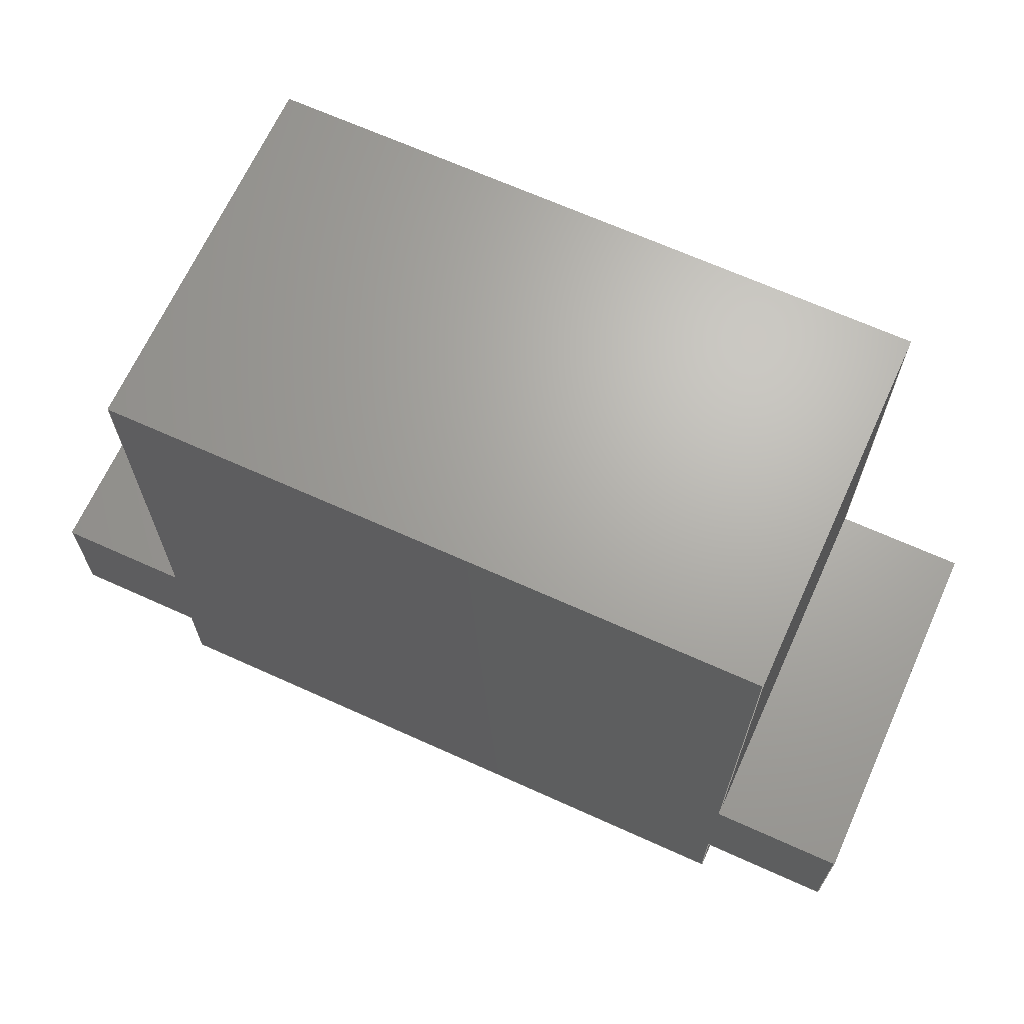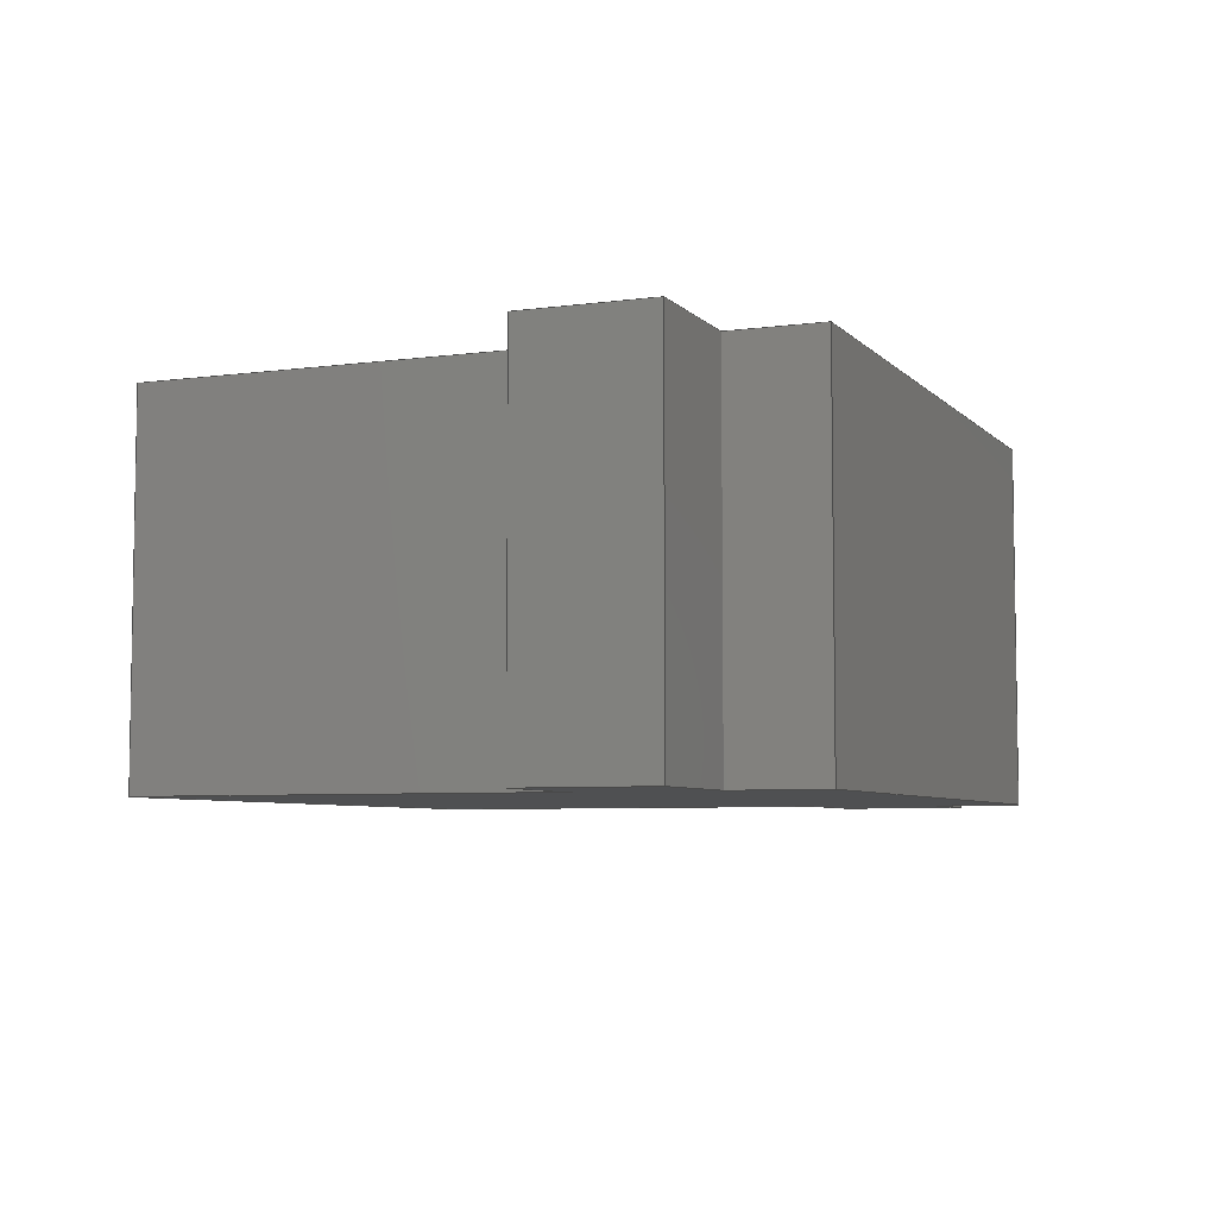
<metadata>
{"format":"step","ext":"step","renderer":"f3d","projection":"perspective","resolution":1024,"background":"white","views":[{"elev":67.0,"azim":-155.6,"up":"+Z"},{"elev":-5.9,"azim":112.3,"up":"+Y"}]}
</metadata>
<code>
ISO-10303-21;
DATA;
#1=MECHANICAL_DESIGN_GEOMETRIC_PRESENTATION_REPRESENTATION('',(#4),#438);
#2=SHAPE_REPRESENTATION_RELATIONSHIP('SRR','None',#445,#3);
#3=ADVANCED_BREP_SHAPE_REPRESENTATION('',(#5),#437);
#4=STYLED_ITEM('',(#455),#5);
#5=MANIFOLD_SOLID_BREP('serwo',#266);
#6=FACE_OUTER_BOUND('',#20,.T.);
#7=FACE_OUTER_BOUND('',#21,.T.);
#8=FACE_OUTER_BOUND('',#22,.T.);
#9=FACE_OUTER_BOUND('',#23,.T.);
#10=FACE_OUTER_BOUND('',#24,.T.);
#11=FACE_OUTER_BOUND('',#25,.T.);
#12=FACE_OUTER_BOUND('',#26,.T.);
#13=FACE_OUTER_BOUND('',#27,.T.);
#14=FACE_OUTER_BOUND('',#28,.T.);
#15=FACE_OUTER_BOUND('',#29,.T.);
#16=FACE_OUTER_BOUND('',#30,.T.);
#17=FACE_OUTER_BOUND('',#31,.T.);
#18=FACE_OUTER_BOUND('',#32,.T.);
#19=FACE_OUTER_BOUND('',#33,.T.);
#20=EDGE_LOOP('',(#166,#167,#168,#169));
#21=EDGE_LOOP('',(#170,#171,#172,#173));
#22=EDGE_LOOP('',(#174,#175,#176,#177));
#23=EDGE_LOOP('',(#178,#179,#180,#181));
#24=EDGE_LOOP('',(#182,#183,#184,#185));
#25=EDGE_LOOP('',(#186,#187,#188,#189));
#26=EDGE_LOOP('',(#190,#191,#192,#193));
#27=EDGE_LOOP('',(#194,#195,#196,#197));
#28=EDGE_LOOP('',(#198,#199,#200,#201));
#29=EDGE_LOOP('',(#202,#203,#204,#205,#206,#207,#208,#209,#210,#211,#212,
#213));
#30=EDGE_LOOP('',(#214,#215,#216,#217));
#31=EDGE_LOOP('',(#218,#219,#220,#221,#222,#223,#224,#225,#226,#227,#228,
#229));
#32=EDGE_LOOP('',(#230,#231,#232,#233));
#33=EDGE_LOOP('',(#234,#235,#236,#237));
#34=LINE('',#364,#70);
#35=LINE('',#366,#71);
#36=LINE('',#368,#72);
#37=LINE('',#369,#73);
#38=LINE('',#373,#74);
#39=LINE('',#375,#75);
#40=LINE('',#377,#76);
#41=LINE('',#378,#77);
#42=LINE('',#380,#78);
#43=LINE('',#381,#79);
#44=LINE('',#384,#80);
#45=LINE('',#386,#81);
#46=LINE('',#387,#82);
#47=LINE('',#391,#83);
#48=LINE('',#393,#84);
#49=LINE('',#395,#85);
#50=LINE('',#396,#86);
#51=LINE('',#400,#87);
#52=LINE('',#402,#88);
#53=LINE('',#404,#89);
#54=LINE('',#405,#90);
#55=LINE('',#407,#91);
#56=LINE('',#408,#92);
#57=LINE('',#411,#93);
#58=LINE('',#413,#94);
#59=LINE('',#414,#95);
#60=LINE('',#417,#96);
#61=LINE('',#419,#97);
#62=LINE('',#420,#98);
#63=LINE('',#422,#99);
#64=LINE('',#424,#100);
#65=LINE('',#425,#101);
#66=LINE('',#428,#102);
#67=LINE('',#429,#103);
#68=LINE('',#431,#104);
#69=LINE('',#432,#105);
#70=VECTOR('',#298,1);
#71=VECTOR('',#299,1);
#72=VECTOR('',#300,1);
#73=VECTOR('',#301,1);
#74=VECTOR('',#304,1);
#75=VECTOR('',#305,1);
#76=VECTOR('',#306,1);
#77=VECTOR('',#307,1);
#78=VECTOR('',#310,1);
#79=VECTOR('',#311,1);
#80=VECTOR('',#314,1);
#81=VECTOR('',#315,1);
#82=VECTOR('',#316,1);
#83=VECTOR('',#319,1);
#84=VECTOR('',#320,1);
#85=VECTOR('',#321,1);
#86=VECTOR('',#322,1);
#87=VECTOR('',#325,1);
#88=VECTOR('',#326,1);
#89=VECTOR('',#327,1);
#90=VECTOR('',#328,1);
#91=VECTOR('',#331,1);
#92=VECTOR('',#332,1);
#93=VECTOR('',#335,1);
#94=VECTOR('',#336,1);
#95=VECTOR('',#337,1);
#96=VECTOR('',#340,1);
#97=VECTOR('',#341,1);
#98=VECTOR('',#342,1);
#99=VECTOR('',#345,1);
#100=VECTOR('',#346,1);
#101=VECTOR('',#347,1);
#102=VECTOR('',#350,1);
#103=VECTOR('',#351,1);
#104=VECTOR('',#354,1);
#105=VECTOR('',#355,1);
#106=VERTEX_POINT('',#362);
#107=VERTEX_POINT('',#363);
#108=VERTEX_POINT('',#365);
#109=VERTEX_POINT('',#367);
#110=VERTEX_POINT('',#371);
#111=VERTEX_POINT('',#372);
#112=VERTEX_POINT('',#374);
#113=VERTEX_POINT('',#376);
#114=VERTEX_POINT('',#383);
#115=VERTEX_POINT('',#385);
#116=VERTEX_POINT('',#389);
#117=VERTEX_POINT('',#390);
#118=VERTEX_POINT('',#392);
#119=VERTEX_POINT('',#394);
#120=VERTEX_POINT('',#398);
#121=VERTEX_POINT('',#399);
#122=VERTEX_POINT('',#401);
#123=VERTEX_POINT('',#403);
#124=VERTEX_POINT('',#410);
#125=VERTEX_POINT('',#412);
#126=VERTEX_POINT('',#416);
#127=VERTEX_POINT('',#418);
#128=VERTEX_POINT('',#423);
#129=VERTEX_POINT('',#427);
#130=EDGE_CURVE('',#106,#107,#34,.T.);
#131=EDGE_CURVE('',#106,#108,#35,.T.);
#132=EDGE_CURVE('',#109,#108,#36,.T.);
#133=EDGE_CURVE('',#107,#109,#37,.T.);
#134=EDGE_CURVE('',#110,#111,#38,.T.);
#135=EDGE_CURVE('',#110,#112,#39,.T.);
#136=EDGE_CURVE('',#113,#112,#40,.T.);
#137=EDGE_CURVE('',#111,#113,#41,.T.);
#138=EDGE_CURVE('',#112,#109,#42,.T.);
#139=EDGE_CURVE('',#108,#113,#43,.T.);
#140=EDGE_CURVE('',#114,#111,#44,.T.);
#141=EDGE_CURVE('',#115,#114,#45,.T.);
#142=EDGE_CURVE('',#115,#110,#46,.T.);
#143=EDGE_CURVE('',#116,#117,#47,.T.);
#144=EDGE_CURVE('',#116,#118,#48,.T.);
#145=EDGE_CURVE('',#119,#118,#49,.T.);
#146=EDGE_CURVE('',#117,#119,#50,.T.);
#147=EDGE_CURVE('',#120,#121,#51,.T.);
#148=EDGE_CURVE('',#120,#122,#52,.T.);
#149=EDGE_CURVE('',#123,#122,#53,.T.);
#150=EDGE_CURVE('',#121,#123,#54,.T.);
#151=EDGE_CURVE('',#122,#119,#55,.T.);
#152=EDGE_CURVE('',#118,#123,#56,.T.);
#153=EDGE_CURVE('',#124,#121,#57,.T.);
#154=EDGE_CURVE('',#125,#124,#58,.T.);
#155=EDGE_CURVE('',#125,#120,#59,.T.);
#156=EDGE_CURVE('',#117,#126,#60,.T.);
#157=EDGE_CURVE('',#127,#126,#61,.T.);
#158=EDGE_CURVE('',#116,#127,#62,.T.);
#159=EDGE_CURVE('',#124,#115,#63,.T.);
#160=EDGE_CURVE('',#128,#127,#64,.T.);
#161=EDGE_CURVE('',#107,#128,#65,.T.);
#162=EDGE_CURVE('',#129,#128,#66,.T.);
#163=EDGE_CURVE('',#106,#129,#67,.T.);
#164=EDGE_CURVE('',#114,#125,#68,.T.);
#165=EDGE_CURVE('',#126,#129,#69,.T.);
#166=ORIENTED_EDGE('',*,*,#130,.F.);
#167=ORIENTED_EDGE('',*,*,#131,.T.);
#168=ORIENTED_EDGE('',*,*,#132,.F.);
#169=ORIENTED_EDGE('',*,*,#133,.F.);
#170=ORIENTED_EDGE('',*,*,#134,.F.);
#171=ORIENTED_EDGE('',*,*,#135,.T.);
#172=ORIENTED_EDGE('',*,*,#136,.F.);
#173=ORIENTED_EDGE('',*,*,#137,.F.);
#174=ORIENTED_EDGE('',*,*,#136,.T.);
#175=ORIENTED_EDGE('',*,*,#138,.T.);
#176=ORIENTED_EDGE('',*,*,#132,.T.);
#177=ORIENTED_EDGE('',*,*,#139,.T.);
#178=ORIENTED_EDGE('',*,*,#134,.T.);
#179=ORIENTED_EDGE('',*,*,#140,.F.);
#180=ORIENTED_EDGE('',*,*,#141,.F.);
#181=ORIENTED_EDGE('',*,*,#142,.T.);
#182=ORIENTED_EDGE('',*,*,#143,.F.);
#183=ORIENTED_EDGE('',*,*,#144,.T.);
#184=ORIENTED_EDGE('',*,*,#145,.F.);
#185=ORIENTED_EDGE('',*,*,#146,.F.);
#186=ORIENTED_EDGE('',*,*,#147,.F.);
#187=ORIENTED_EDGE('',*,*,#148,.T.);
#188=ORIENTED_EDGE('',*,*,#149,.F.);
#189=ORIENTED_EDGE('',*,*,#150,.F.);
#190=ORIENTED_EDGE('',*,*,#149,.T.);
#191=ORIENTED_EDGE('',*,*,#151,.T.);
#192=ORIENTED_EDGE('',*,*,#145,.T.);
#193=ORIENTED_EDGE('',*,*,#152,.T.);
#194=ORIENTED_EDGE('',*,*,#147,.T.);
#195=ORIENTED_EDGE('',*,*,#153,.F.);
#196=ORIENTED_EDGE('',*,*,#154,.F.);
#197=ORIENTED_EDGE('',*,*,#155,.T.);
#198=ORIENTED_EDGE('',*,*,#143,.T.);
#199=ORIENTED_EDGE('',*,*,#156,.T.);
#200=ORIENTED_EDGE('',*,*,#157,.F.);
#201=ORIENTED_EDGE('',*,*,#158,.F.);
#202=ORIENTED_EDGE('',*,*,#159,.F.);
#203=ORIENTED_EDGE('',*,*,#153,.T.);
#204=ORIENTED_EDGE('',*,*,#150,.T.);
#205=ORIENTED_EDGE('',*,*,#152,.F.);
#206=ORIENTED_EDGE('',*,*,#144,.F.);
#207=ORIENTED_EDGE('',*,*,#158,.T.);
#208=ORIENTED_EDGE('',*,*,#160,.F.);
#209=ORIENTED_EDGE('',*,*,#161,.F.);
#210=ORIENTED_EDGE('',*,*,#133,.T.);
#211=ORIENTED_EDGE('',*,*,#138,.F.);
#212=ORIENTED_EDGE('',*,*,#135,.F.);
#213=ORIENTED_EDGE('',*,*,#142,.F.);
#214=ORIENTED_EDGE('',*,*,#130,.T.);
#215=ORIENTED_EDGE('',*,*,#161,.T.);
#216=ORIENTED_EDGE('',*,*,#162,.F.);
#217=ORIENTED_EDGE('',*,*,#163,.F.);
#218=ORIENTED_EDGE('',*,*,#164,.F.);
#219=ORIENTED_EDGE('',*,*,#140,.T.);
#220=ORIENTED_EDGE('',*,*,#137,.T.);
#221=ORIENTED_EDGE('',*,*,#139,.F.);
#222=ORIENTED_EDGE('',*,*,#131,.F.);
#223=ORIENTED_EDGE('',*,*,#163,.T.);
#224=ORIENTED_EDGE('',*,*,#165,.F.);
#225=ORIENTED_EDGE('',*,*,#156,.F.);
#226=ORIENTED_EDGE('',*,*,#146,.T.);
#227=ORIENTED_EDGE('',*,*,#151,.F.);
#228=ORIENTED_EDGE('',*,*,#148,.F.);
#229=ORIENTED_EDGE('',*,*,#155,.F.);
#230=ORIENTED_EDGE('',*,*,#165,.T.);
#231=ORIENTED_EDGE('',*,*,#162,.T.);
#232=ORIENTED_EDGE('',*,*,#160,.T.);
#233=ORIENTED_EDGE('',*,*,#157,.T.);
#234=ORIENTED_EDGE('',*,*,#164,.T.);
#235=ORIENTED_EDGE('',*,*,#154,.T.);
#236=ORIENTED_EDGE('',*,*,#159,.T.);
#237=ORIENTED_EDGE('',*,*,#141,.T.);
#238=PLANE('',#280);
#239=PLANE('',#281);
#240=PLANE('',#282);
#241=PLANE('',#283);
#242=PLANE('',#284);
#243=PLANE('',#285);
#244=PLANE('',#286);
#245=PLANE('',#287);
#246=PLANE('',#288);
#247=PLANE('',#289);
#248=PLANE('',#290);
#249=PLANE('',#291);
#250=PLANE('',#292);
#251=PLANE('',#293);
#252=ADVANCED_FACE('',(#6),#238,.T.);
#253=ADVANCED_FACE('',(#7),#239,.T.);
#254=ADVANCED_FACE('',(#8),#240,.T.);
#255=ADVANCED_FACE('',(#9),#241,.T.);
#256=ADVANCED_FACE('',(#10),#242,.T.);
#257=ADVANCED_FACE('',(#11),#243,.T.);
#258=ADVANCED_FACE('',(#12),#244,.T.);
#259=ADVANCED_FACE('',(#13),#245,.T.);
#260=ADVANCED_FACE('',(#14),#246,.T.);
#261=ADVANCED_FACE('',(#15),#247,.T.);
#262=ADVANCED_FACE('',(#16),#248,.T.);
#263=ADVANCED_FACE('',(#17),#249,.T.);
#264=ADVANCED_FACE('',(#18),#250,.T.);
#265=ADVANCED_FACE('',(#19),#251,.F.);
#266=CLOSED_SHELL('',(#252,#253,#254,#255,#256,#257,#258,#259,#260,#261,
#262,#263,#264,#265));
#267=DERIVED_UNIT_ELEMENT(#269,1);
#268=DERIVED_UNIT_ELEMENT(#440,3);
#269=(
MASS_UNIT()
NAMED_UNIT(*)
SI_UNIT(.KILO.,.GRAM.)
);
#270=DERIVED_UNIT((#267,#268));
#271=MEASURE_REPRESENTATION_ITEM('density measure',
POSITIVE_RATIO_MEASURE(1060),#270);
#272=PROPERTY_DEFINITION_REPRESENTATION(#277,#274);
#273=PROPERTY_DEFINITION_REPRESENTATION(#278,#275);
#274=REPRESENTATION('material name',(#276),#437);
#275=REPRESENTATION('density',(#271),#437);
#276=DESCRIPTIVE_REPRESENTATION_ITEM('ABS Plastic','ABS Plastic');
#277=PROPERTY_DEFINITION('material property','material name',#447);
#278=PROPERTY_DEFINITION('material property','density of part',#447);
#279=AXIS2_PLACEMENT_3D('placement',#360,#294,#295);
#280=AXIS2_PLACEMENT_3D('',#361,#296,#297);
#281=AXIS2_PLACEMENT_3D('',#370,#302,#303);
#282=AXIS2_PLACEMENT_3D('',#379,#308,#309);
#283=AXIS2_PLACEMENT_3D('',#382,#312,#313);
#284=AXIS2_PLACEMENT_3D('',#388,#317,#318);
#285=AXIS2_PLACEMENT_3D('',#397,#323,#324);
#286=AXIS2_PLACEMENT_3D('',#406,#329,#330);
#287=AXIS2_PLACEMENT_3D('',#409,#333,#334);
#288=AXIS2_PLACEMENT_3D('',#415,#338,#339);
#289=AXIS2_PLACEMENT_3D('',#421,#343,#344);
#290=AXIS2_PLACEMENT_3D('',#426,#348,#349);
#291=AXIS2_PLACEMENT_3D('',#430,#352,#353);
#292=AXIS2_PLACEMENT_3D('',#433,#356,#357);
#293=AXIS2_PLACEMENT_3D('',#434,#358,#359);
#294=DIRECTION('axis',(0,0,1));
#295=DIRECTION('refdir',(1,0,0));
#296=DIRECTION('center_axis',(0,0,1));
#297=DIRECTION('ref_axis',(0,1,0));
#298=DIRECTION('',(0,-1,0));
#299=DIRECTION('',(-1,0,0));
#300=DIRECTION('',(0,1,0));
#301=DIRECTION('',(-1,0,0));
#302=DIRECTION('center_axis',(0,0,-1));
#303=DIRECTION('ref_axis',(0,-1,0));
#304=DIRECTION('',(0,1,0));
#305=DIRECTION('',(-1,0,0));
#306=DIRECTION('',(0,-1,0));
#307=DIRECTION('',(-1,0,0));
#308=DIRECTION('center_axis',(-1,0,0));
#309=DIRECTION('ref_axis',(0,0,1));
#310=DIRECTION('',(0,0,1));
#311=DIRECTION('',(0,0,-1));
#312=DIRECTION('center_axis',(-1,0,0));
#313=DIRECTION('ref_axis',(0,-1,0));
#314=DIRECTION('',(0,0,1));
#315=DIRECTION('',(0,1,0));
#316=DIRECTION('',(0,0,1));
#317=DIRECTION('center_axis',(0,0,1));
#318=DIRECTION('ref_axis',(0,-1,0));
#319=DIRECTION('',(0,1,0));
#320=DIRECTION('',(1,0,0));
#321=DIRECTION('',(0,-1,0));
#322=DIRECTION('',(1,0,0));
#323=DIRECTION('center_axis',(0,0,-1));
#324=DIRECTION('ref_axis',(0,1,0));
#325=DIRECTION('',(0,-1,0));
#326=DIRECTION('',(1,0,0));
#327=DIRECTION('',(0,1,0));
#328=DIRECTION('',(1,0,0));
#329=DIRECTION('center_axis',(1,0,0));
#330=DIRECTION('ref_axis',(0,0,-1));
#331=DIRECTION('',(0,0,1));
#332=DIRECTION('',(0,0,-1));
#333=DIRECTION('center_axis',(1,0,0));
#334=DIRECTION('ref_axis',(0,1,0));
#335=DIRECTION('',(0,0,1));
#336=DIRECTION('',(0,-1,0));
#337=DIRECTION('',(0,0,1));
#338=DIRECTION('center_axis',(1,0,0));
#339=DIRECTION('ref_axis',(0,1,0));
#340=DIRECTION('',(0,0,1));
#341=DIRECTION('',(0,1,0));
#342=DIRECTION('',(0,0,1));
#343=DIRECTION('center_axis',(0,-1,0));
#344=DIRECTION('ref_axis',(1,0,0));
#345=DIRECTION('',(-1,0,0));
#346=DIRECTION('',(1,0,0));
#347=DIRECTION('',(0,0,1));
#348=DIRECTION('center_axis',(-1,0,0));
#349=DIRECTION('ref_axis',(0,-1,0));
#350=DIRECTION('',(0,-1,0));
#351=DIRECTION('',(0,0,1));
#352=DIRECTION('center_axis',(0,1,0));
#353=DIRECTION('ref_axis',(-1,0,0));
#354=DIRECTION('',(1,0,0));
#355=DIRECTION('',(-1,0,0));
#356=DIRECTION('center_axis',(0,0,1));
#357=DIRECTION('ref_axis',(1,0,0));
#358=DIRECTION('center_axis',(0,0,1));
#359=DIRECTION('ref_axis',(1,0,0));
#360=CARTESIAN_POINT('',(0,0,0));
#361=CARTESIAN_POINT('Origin',(-2,-3,1.2));
#362=CARTESIAN_POINT('',(-2,-1,1.2));
#363=CARTESIAN_POINT('',(-2,-3,1.2));
#364=CARTESIAN_POINT('',(-2,-2,1.2));
#365=CARTESIAN_POINT('',(-2.7,-1,1.2));
#366=CARTESIAN_POINT('',(-2,-1,1.2));
#367=CARTESIAN_POINT('',(-2.7,-3,1.2));
#368=CARTESIAN_POINT('',(-2.7,-3,1.2));
#369=CARTESIAN_POINT('',(-2,-3,1.2));
#370=CARTESIAN_POINT('Origin',(-2,-1,0.5));
#371=CARTESIAN_POINT('',(-2,-3,0.5));
#372=CARTESIAN_POINT('',(-2,-1,0.5));
#373=CARTESIAN_POINT('',(-2,-1,0.5));
#374=CARTESIAN_POINT('',(-2.7,-3,0.5));
#375=CARTESIAN_POINT('',(-2,-3,0.5));
#376=CARTESIAN_POINT('',(-2.7,-1,0.5));
#377=CARTESIAN_POINT('',(-2.7,-1,0.5));
#378=CARTESIAN_POINT('',(-2,-1,0.5));
#379=CARTESIAN_POINT('Origin',(-2.7,-2,0.85));
#380=CARTESIAN_POINT('',(-2.7,-3,0.5));
#381=CARTESIAN_POINT('',(-2.7,-1,1.2));
#382=CARTESIAN_POINT('Origin',(-2,-1,0));
#383=CARTESIAN_POINT('',(-2,-1,0));
#384=CARTESIAN_POINT('',(-2,-1,0));
#385=CARTESIAN_POINT('',(-2,-3,0));
#386=CARTESIAN_POINT('',(-2,-3,0));
#387=CARTESIAN_POINT('',(-2,-3,0));
#388=CARTESIAN_POINT('Origin',(1.5,-1,1.2));
#389=CARTESIAN_POINT('',(1.5,-3,1.2));
#390=CARTESIAN_POINT('',(1.5,-1,1.2));
#391=CARTESIAN_POINT('',(1.5,-2,1.2));
#392=CARTESIAN_POINT('',(2.2,-3,1.2));
#393=CARTESIAN_POINT('',(1.5,-3,1.2));
#394=CARTESIAN_POINT('',(2.2,-1,1.2));
#395=CARTESIAN_POINT('',(2.2,-1,1.2));
#396=CARTESIAN_POINT('',(1.5,-1,1.2));
#397=CARTESIAN_POINT('Origin',(1.5,-3,0.5));
#398=CARTESIAN_POINT('',(1.5,-1,0.5));
#399=CARTESIAN_POINT('',(1.5,-3,0.5));
#400=CARTESIAN_POINT('',(1.5,-3,0.5));
#401=CARTESIAN_POINT('',(2.2,-1,0.5));
#402=CARTESIAN_POINT('',(1.5,-1,0.5));
#403=CARTESIAN_POINT('',(2.2,-3,0.5));
#404=CARTESIAN_POINT('',(2.2,-3,0.5));
#405=CARTESIAN_POINT('',(1.5,-3,0.5));
#406=CARTESIAN_POINT('Origin',(2.2,-2,0.85));
#407=CARTESIAN_POINT('',(2.2,-1,0.5));
#408=CARTESIAN_POINT('',(2.2,-3,1.2));
#409=CARTESIAN_POINT('Origin',(1.5,-3,0));
#410=CARTESIAN_POINT('',(1.5,-3,0));
#411=CARTESIAN_POINT('',(1.5,-3,0));
#412=CARTESIAN_POINT('',(1.5,-1,0));
#413=CARTESIAN_POINT('',(1.5,-1,0));
#414=CARTESIAN_POINT('',(1.5,-1,0));
#415=CARTESIAN_POINT('Origin',(1.5,-3,0));
#416=CARTESIAN_POINT('',(1.5,-1,3.5));
#417=CARTESIAN_POINT('',(1.5,-1,0));
#418=CARTESIAN_POINT('',(1.5,-3,3.5));
#419=CARTESIAN_POINT('',(1.5,-1,3.5));
#420=CARTESIAN_POINT('',(1.5,-3,0));
#421=CARTESIAN_POINT('Origin',(-2,-3,0));
#422=CARTESIAN_POINT('',(1.5,-3,0));
#423=CARTESIAN_POINT('',(-2,-3,3.5));
#424=CARTESIAN_POINT('',(1.5,-3,3.5));
#425=CARTESIAN_POINT('',(-2,-3,0));
#426=CARTESIAN_POINT('Origin',(-2,-1,0));
#427=CARTESIAN_POINT('',(-2,-1,3.5));
#428=CARTESIAN_POINT('',(-2,-3,3.5));
#429=CARTESIAN_POINT('',(-2,-1,0));
#430=CARTESIAN_POINT('Origin',(1.5,-1,0));
#431=CARTESIAN_POINT('',(-2,-1,0));
#432=CARTESIAN_POINT('',(-2,-1,3.5));
#433=CARTESIAN_POINT('Origin',(-0.25,-2,3.5));
#434=CARTESIAN_POINT('Origin',(-0.25,-2,0));
#435=UNCERTAINTY_MEASURE_WITH_UNIT(LENGTH_MEASURE(0.001),#439,
'DISTANCE_ACCURACY_VALUE',
'Maximum model space distance between geometric entities at asserted c
onnectivities');
#436=UNCERTAINTY_MEASURE_WITH_UNIT(LENGTH_MEASURE(0.001),#439,
'DISTANCE_ACCURACY_VALUE',
'Maximum model space distance between geometric entities at asserted c
onnectivities');
#437=(
GEOMETRIC_REPRESENTATION_CONTEXT(3)
GLOBAL_UNCERTAINTY_ASSIGNED_CONTEXT((#435))
GLOBAL_UNIT_ASSIGNED_CONTEXT((#439,#441,#442))
REPRESENTATION_CONTEXT('','3D')
);
#438=(
GEOMETRIC_REPRESENTATION_CONTEXT(3)
GLOBAL_UNCERTAINTY_ASSIGNED_CONTEXT((#436))
GLOBAL_UNIT_ASSIGNED_CONTEXT((#439,#441,#442))
REPRESENTATION_CONTEXT('','3D')
);
#439=(
LENGTH_UNIT()
NAMED_UNIT(*)
SI_UNIT(.CENTI.,.METRE.)
);
#440=(
LENGTH_UNIT()
NAMED_UNIT(*)
SI_UNIT($,.METRE.)
);
#441=(
NAMED_UNIT(*)
PLANE_ANGLE_UNIT()
SI_UNIT($,.RADIAN.)
);
#442=(
NAMED_UNIT(*)
SI_UNIT($,.STERADIAN.)
SOLID_ANGLE_UNIT()
);
#443=SHAPE_DEFINITION_REPRESENTATION(#444,#445);
#444=PRODUCT_DEFINITION_SHAPE('',$,#447);
#445=SHAPE_REPRESENTATION('',(#279),#437);
#446=PRODUCT_DEFINITION_CONTEXT('part definition',#451,'design');
#447=PRODUCT_DEFINITION('serwo','serwo',#448,#446);
#448=PRODUCT_DEFINITION_FORMATION('',$,#453);
#449=PRODUCT_RELATED_PRODUCT_CATEGORY('serwo','serwo',(#453));
#450=APPLICATION_PROTOCOL_DEFINITION('international standard',
'automotive_design',2009,#451);
#451=APPLICATION_CONTEXT(
'Core Data for Automotive Mechanical Design Process');
#452=PRODUCT_CONTEXT('part definition',#451,'mechanical');
#453=PRODUCT('serwo','serwo',$,(#452));
#454=PRESENTATION_STYLE_ASSIGNMENT((#456));
#455=PRESENTATION_STYLE_ASSIGNMENT((#457));
#456=SURFACE_STYLE_USAGE(.BOTH.,#458);
#457=SURFACE_STYLE_USAGE(.BOTH.,#459);
#458=SURFACE_SIDE_STYLE('',(#460));
#459=SURFACE_SIDE_STYLE('',(#461));
#460=SURFACE_STYLE_FILL_AREA(#462);
#461=SURFACE_STYLE_FILL_AREA(#463);
#462=FILL_AREA_STYLE('ABS (White)',(#464));
#463=FILL_AREA_STYLE('Plastic - Glossy (Blue)',(#465));
#464=FILL_AREA_STYLE_COLOUR('ABS (White)',#466);
#465=FILL_AREA_STYLE_COLOUR('Plastic - Glossy (Blue)',#467);
#466=COLOUR_RGB('ABS (White)',0.9647,0.9647,0.9529);
#467=COLOUR_RGB('Plastic - Glossy (Blue)',0.1882,0.2314,
0.5882);
ENDSEC;
END-ISO-10303-21;

</code>
